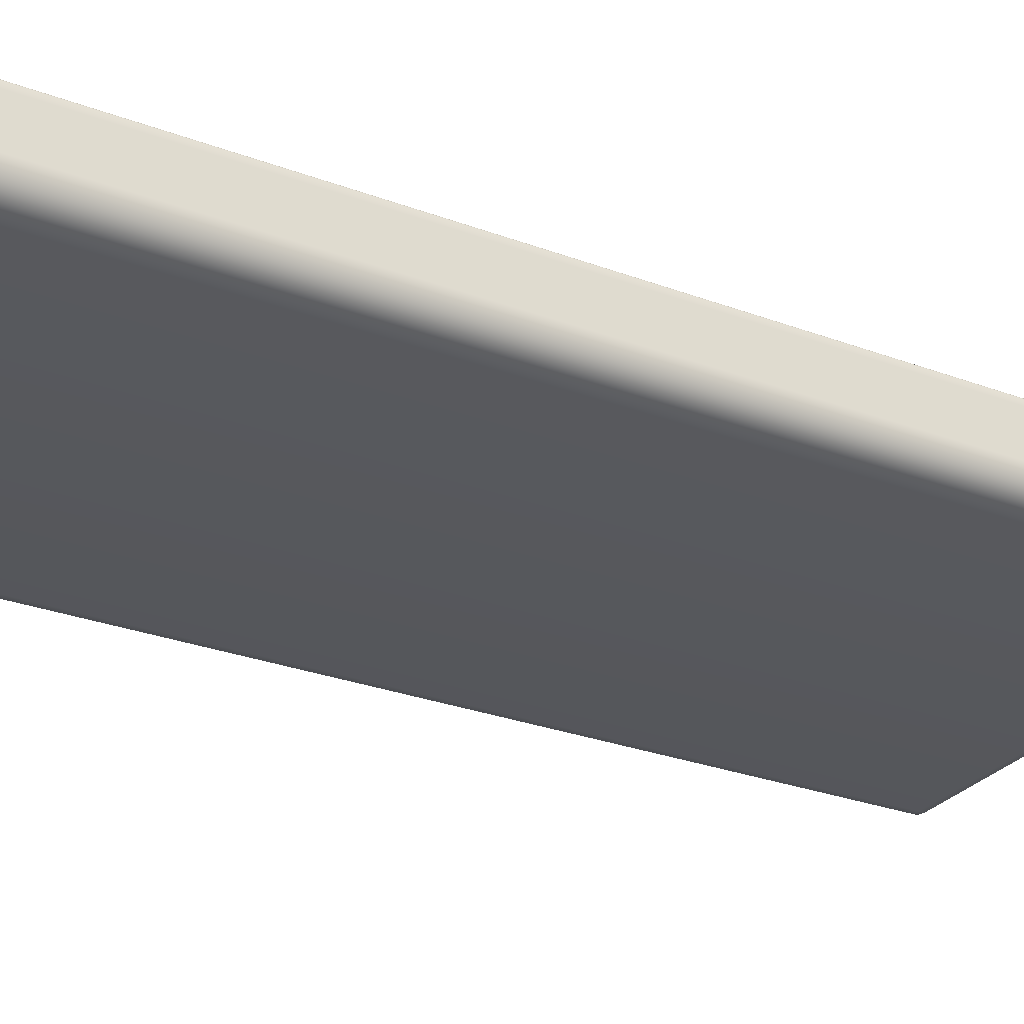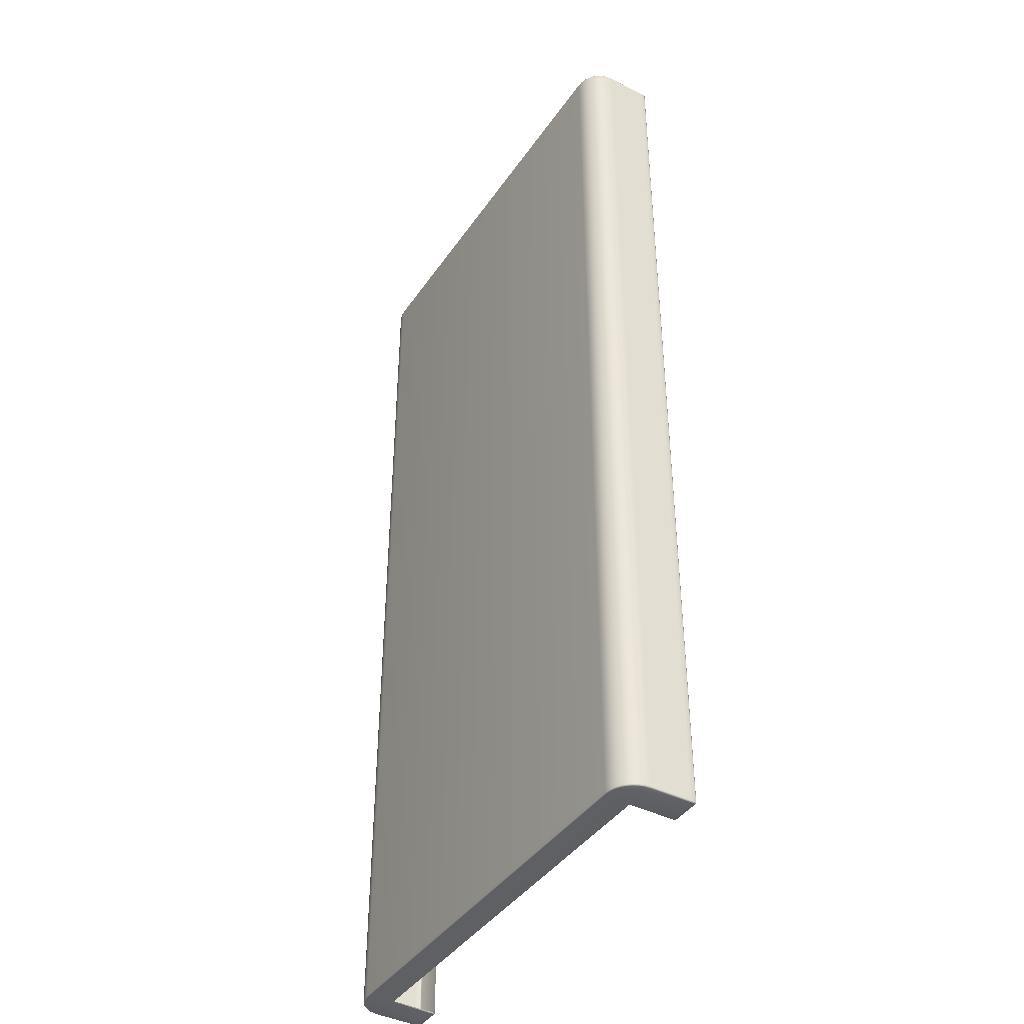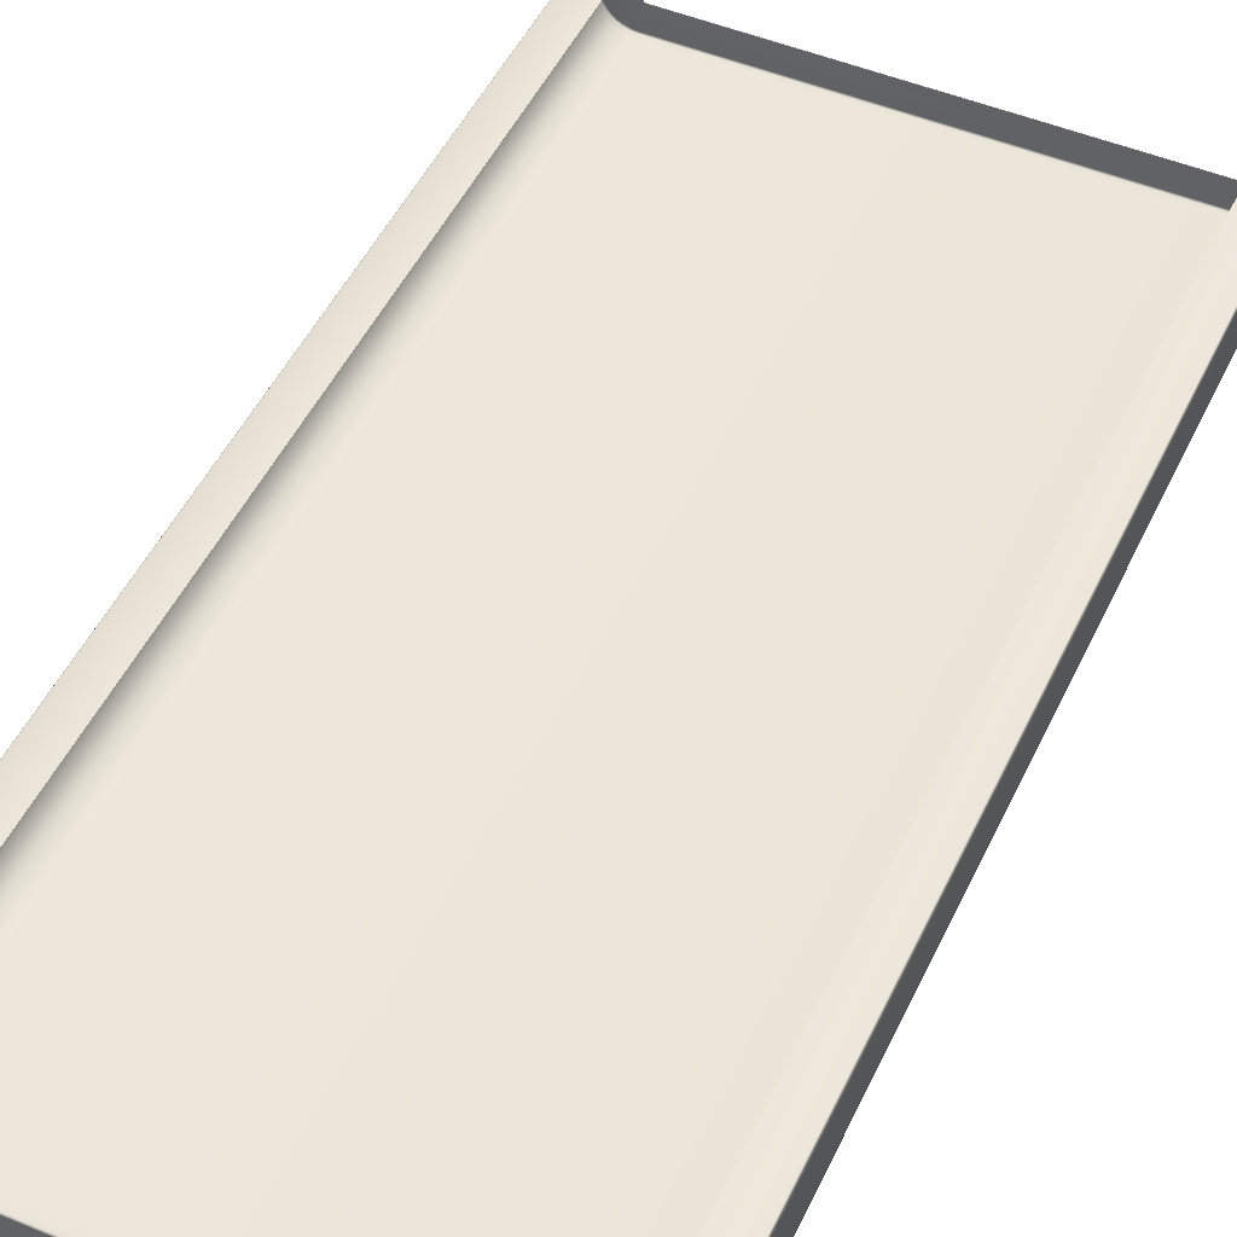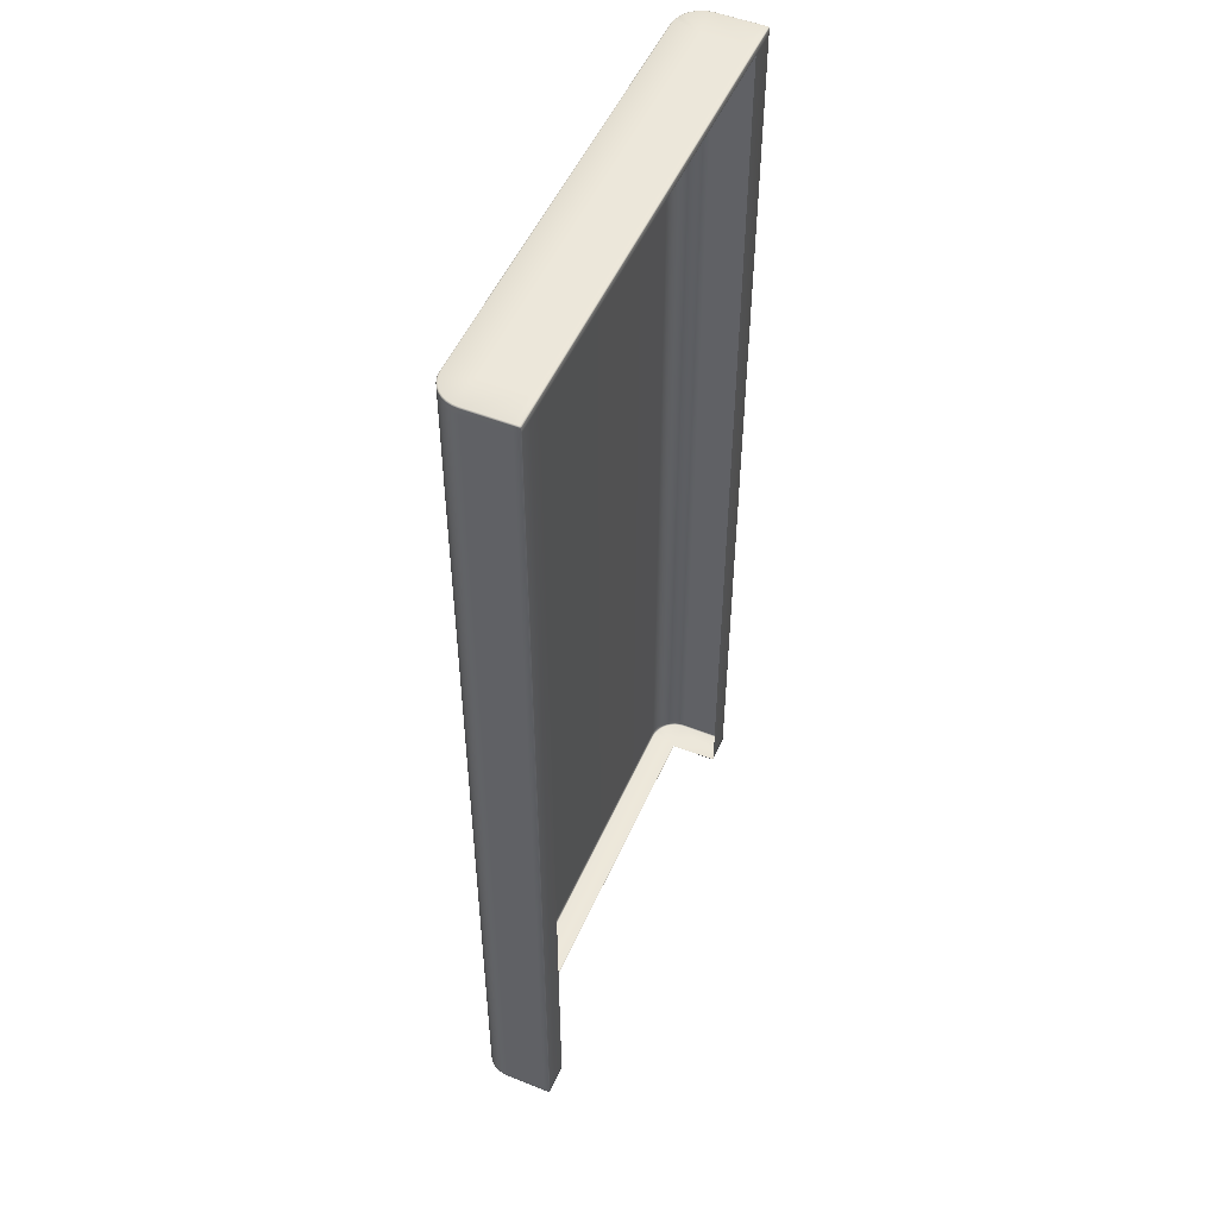
<metadata>
{"format":"obj","ext":"obj","renderer":"f3d","projection":"perspective","resolution":1024,"background":"white","views":[{"elev":-28.1,"azim":-119.7,"up":"+Z"},{"elev":-41.3,"azim":-121.4,"up":"+Y"},{"elev":49.2,"azim":-155.3,"up":"+Z"},{"elev":51.3,"azim":-66.7,"up":"+Y"}]}
</metadata>
<code>
g EVN_Plastic_Base_01_MO
v -38.03 48.45 4.638
v -38.1 47.3 4.473
v -38.1 48.45 4.473
v -38.03 47.3 4.638
v -37.87 48.45 4.707
v -38.1 -139.7 4.473
v -37.87 47.3 4.707
v -32.26 48.45 4.707
v -38.03 -139.7 4.638
v -38.03 -140.7 4.638
v -38.1 -140.7 4.473
v -37.87 -140.7 4.707
v -37.87 -139.7 4.707
v -32.26 -140.7 4.707
v -32.26 -139.7 4.707
v -32.26 47.3 4.707
v 48.46 47.3 4.707
v 48.46 48.45 4.707
v 54.07 48.45 4.707
v 54.07 47.3 4.707
v 48.46 -139.7 4.707
v 54.23 48.45 4.638
v 54.07 -139.7 4.707
v 48.46 -140.7 4.707
v 54.07 -140.7 4.707
v 54.23 -140.7 4.638
v 54.23 47.3 4.638
v 54.3 48.45 4.473
v 54.3 47.3 4.473
v 54.23 -139.7 4.638
v 54.3 -140.7 4.473
v 54.3 -139.7 4.473
v -38.1 47.3 4.473
v -38.1 48.45 3.466
v -38.1 48.45 4.473
v -38.1 47.3 3.466
v -38.1 -139.7 4.473
v -38.1 47.3 -4.454
v -38.1 48.45 -4.454
v -38.1 -139.7 3.466
v -38.1 -140.7 4.473
v -38.1 -140.7 3.466
v -38.1 -140.7 -4.454
v -38.1 -139.7 -4.454
v -38 -140.7 -5.49
v -38 -139.7 -5.49
v -37.7 -140.7 -6.488
v -38 47.3 -5.49
v -38 48.45 -5.49
v -37.7 -139.7 -6.488
v -37.21 -140.7 -7.408
v -37.7 47.3 -6.488
v -37.7 48.45 -6.488
v -37.21 -139.7 -7.408
v -36.54 -140.7 -8.213
v -37.21 47.3 -7.408
v -37.21 48.45 -7.408
v -36.54 -139.7 -8.213
v -35.74 -140.7 -8.875
v -36.54 47.3 -8.213
v -36.54 48.45 -8.213
v -35.74 -139.7 -8.875
v -34.82 -140.7 -9.367
v -35.74 47.3 -8.875
v -35.74 48.45 -8.875
v -34.82 -139.7 -9.367
v -33.82 -140.7 -9.668
v -34.82 47.3 -9.367
v -34.82 48.45 -9.367
v -33.82 -139.7 -9.668
v -32.71 -140.7 -9.772
v -33.82 47.3 -9.668
v -33.82 48.45 -9.668
v -32.71 -139.7 -9.772
v 48.91 -140.7 -9.772
v -32.71 47.3 -9.772
v -32.71 48.45 -9.772
v 48.91 -139.7 -9.772
v 48.91 47.3 -9.772
v 48.91 48.45 -9.772
v 50.02 -139.7 -9.668
v 50.02 -140.7 -9.668
v 51.01 -140.7 -9.35
v 50.02 47.3 -9.668
v 50.02 48.45 -9.668
v 51.01 -139.7 -9.35
v 51.01 47.3 -9.35
v 51.01 48.44 -9.35
v 51.94 -139.7 -8.875
v 51.94 -140.7 -8.875
v 51.94 47.3 -8.875
v 51.94 48.45 -8.875
v 52.74 -139.7 -8.213
v 52.74 -140.7 -8.213
v 52.74 47.3 -8.213
v 52.74 48.45 -8.213
v 53.41 -139.7 -7.408
v 53.41 -140.7 -7.408
v 53.41 47.3 -7.408
v 53.41 48.45 -7.408
v 53.9 -139.7 -6.488
v 53.9 -140.7 -6.488
v 53.9 47.3 -6.488
v 53.9 48.45 -6.488
v 54.2 -139.7 -5.49
v 54.2 -140.7 -5.49
v 54.2 47.3 -5.49
v 54.2 48.45 -5.49
v 54.3 -139.7 -4.454
v 54.3 -140.7 -4.454
v 54.3 47.3 -4.454
v 54.3 48.45 -4.454
v 54.3 48.45 3.466
v 54.3 47.3 3.466
v 54.3 48.45 4.473
v 54.3 47.3 4.473
v 54.3 -139.7 3.466
v 54.3 -140.7 3.466
v 54.3 -139.7 4.473
v 54.3 -140.7 4.473
v -37.87 48.62 4.638
v -32.26 48.45 4.707
v -37.87 48.45 4.707
v -38.03 48.45 4.638
v -32.26 48.62 4.638
v 48.46 48.45 4.707
v 48.46 48.62 4.638
v 54.07 48.45 4.707
v 54.07 48.62 4.638
v 54.23 48.45 4.638
v -38 48.59 4.609
v -38.03 48.62 4.473
v -38.1 48.45 4.473
v -38.1 48.45 3.466
v -37.87 48.68 4.473
v -32.25 48.68 4.473
v -38.03 48.62 3.466
v 48.45 48.68 4.473
v -38.03 48.62 -4.451
v -38.1 48.45 -4.454
v -37.87 48.68 3.469
v -37.87 48.68 -4.442
v -37.93 48.62 -5.478
v -38 48.45 -5.49
v -32.25 48.68 3.44
v -37.77 48.68 -5.447
v -37.63 48.62 -6.462
v -37.7 48.45 -6.488
v -32.19 48.68 -4.685
v -37.48 48.68 -6.398
v -37.01 48.68 -7.278
v 48.39 48.68 -4.685
v 48.45 48.68 3.44
v -37.15 48.62 -7.371
v -37.21 48.45 -7.408
v 54.07 48.68 -4.442
v 48.9 48.68 -9.538
v 53.97 48.68 -5.447
v 54.07 48.68 3.469
v -36.38 48.68 -8.048
v -36.5 48.62 -8.167
v -36.54 48.45 -8.213
v -35.61 48.68 -8.682
v -35.7 48.62 -8.818
v -35.74 48.45 -8.875
v -34.73 48.68 -9.15
v -34.79 48.62 -9.304
v -34.82 48.45 -9.367
v -33.78 48.68 -9.44
v -33.81 48.62 -9.602
v -33.82 48.45 -9.668
v -32.7 48.68 -9.538
v -32.71 48.62 -9.703
v -32.71 48.45 -9.772
v 48.91 48.62 -9.703
v 48.91 48.45 -9.772
v 49.98 48.68 -9.44
v 50.01 48.62 -9.602
v 50.02 48.45 -9.668
v 50.93 48.68 -9.162
v 50.97 48.63 -9.26
v 51.01 48.44 -9.35
v 51.81 48.68 -8.682
v 51.9 48.62 -8.818
v 51.94 48.45 -8.875
v 52.58 48.68 -8.048
v 52.7 48.62 -8.167
v 52.74 48.45 -8.213
v 53.21 48.68 -7.278
v 53.35 48.62 -7.371
v 53.41 48.45 -7.408
v 53.68 48.68 -6.398
v 53.83 48.62 -6.462
v 53.9 48.45 -6.488
v 54.13 48.62 -5.478
v 54.2 48.45 -5.49
v 54.23 48.62 -4.451
v 54.3 48.45 -4.454
v 54.23 48.62 3.466
v 54.3 48.45 3.466
v 54.3 48.45 4.473
v 54.23 48.62 4.473
v 54.2 48.59 4.609
v 54.07 48.68 4.473
v -38.1 -140.7 4.473
v -38.03 -140.9 3.466
v -38.1 -140.7 3.466
v -38.1 -140.7 -4.454
v -38.03 -140.9 4.473
v -38.03 -140.7 4.638
v -38.03 -140.9 -4.451
v -38 -140.7 -5.49
v -37.87 -140.9 3.469
v -37.93 -140.9 -5.478
v -37.7 -140.7 -6.488
v -37.87 -140.9 -4.442
v -37.63 -140.9 -6.462
v -37.21 -140.7 -7.408
v -37.77 -140.9 -5.447
v -37.15 -140.9 -7.371
v -36.54 -140.7 -8.213
v -37.48 -140.9 -6.398
v -32.19 -140.9 -4.685
v -32.25 -140.9 3.44
v -37.01 -140.9 -7.278
v -36.38 -140.9 -8.048
v -36.5 -140.9 -8.167
v -35.74 -140.7 -8.875
v -35.7 -140.9 -8.818
v -34.82 -140.7 -9.367
v -35.61 -140.9 -8.682
v -34.79 -140.9 -9.304
v -33.82 -140.7 -9.668
v -34.73 -140.9 -9.15
v -33.81 -140.9 -9.602
v -32.71 -140.7 -9.772
v -33.78 -140.9 -9.44
v -32.71 -140.9 -9.703
v 48.91 -140.7 -9.772
v -32.7 -140.9 -9.538
v 48.91 -140.9 -9.703
v 50.02 -140.7 -9.668
v 50.01 -140.9 -9.602
v 51.01 -140.7 -9.35
v 48.9 -140.9 -9.538
v 48.39 -140.9 -4.685
v 50.97 -140.9 -9.26
v 51.94 -140.7 -8.875
v 49.98 -140.9 -9.44
v -32.02 -140.9 -4.521
v 50.93 -140.9 -9.162
v 51.81 -140.9 -8.682
v 48.22 -140.9 -4.521
v 51.9 -140.9 -8.818
v 52.74 -140.7 -8.213
v 52.7 -140.9 -8.167
v 53.41 -140.7 -7.408
v 52.58 -140.9 -8.048
v 53.35 -140.9 -7.371
v 53.9 -140.7 -6.488
v 53.21 -140.9 -7.278
v 53.83 -140.9 -6.462
v 54.2 -140.7 -5.49
v 53.68 -140.9 -6.398
v 54.13 -140.9 -5.478
v 54.3 -140.7 -4.454
v 53.97 -140.9 -5.447
v 54.23 -140.9 -4.451
v 54.3 -140.7 3.466
v 54.07 -140.9 -4.442
v 54.23 -140.9 3.466
v 48.45 -140.9 3.44
v 54.23 -140.9 4.473
v 54.3 -140.7 4.473
v 54.23 -140.7 4.638
v 54.07 -140.9 3.469
v 54.07 -140.9 4.473
v 54.2 -140.9 4.609
v 54.07 -140.9 4.638
v 54.07 -140.7 4.707
v 48.46 -140.7 4.707
v 48.46 -140.9 4.638
v 48.29 -140.7 4.641
v 48.45 -140.9 4.473
v 48.28 -140.9 3.46
v 48.29 -140.9 4.476
v 48.32 -140.9 4.609
v 48.22 -140.7 4.476
v 48.21 -140.7 3.469
v 48.16 -140.7 -4.454
v -31.96 -140.7 -4.454
v -32.08 -140.9 3.46
v -32.01 -140.7 3.469
v -32.09 -140.9 4.476
v -32.02 -140.7 4.476
v -32.09 -140.7 4.641
v -32.25 -140.9 4.473
v -37.87 -140.9 4.473
v -37.87 -140.9 4.638
v -32.26 -140.9 4.638
v -32.12 -140.9 4.609
v -32.26 -140.7 4.707
v -37.87 -140.7 4.707
v -38 -140.9 4.609
g EVN_Plastic_Base_01_MO_0
f 3 2 1
f 4 1 2
f 1 4 5
f 2 6 4
f 7 5 4
f 5 7 8
f 9 4 6
f 4 9 7
f 9 6 10
f 11 10 6
f 10 12 9
f 13 9 12
f 13 7 9
f 12 14 13
f 15 13 14
f 15 16 13
f 7 13 16
f 16 8 7
f 16 17 8
f 18 8 17
f 18 17 19
f 20 19 17
f 17 21 20
f 19 20 22
f 23 20 21
f 21 24 23
f 25 23 24
f 25 26 23
f 27 22 20
f 20 23 27
f 22 27 28
f 29 28 27
f 30 23 26
f 30 27 23
f 27 30 29
f 26 31 30
f 32 29 30
f 32 30 31
f 35 34 33
f 36 33 34
f 33 36 37
f 36 34 38
f 39 38 34
f 40 37 36
f 36 38 40
f 37 40 41
f 42 41 40
f 42 40 43
f 44 43 40
f 44 40 38
f 43 44 45
f 46 45 44
f 44 38 46
f 45 46 47
f 38 39 48
f 48 46 38
f 49 48 39
f 50 47 46
f 46 48 50
f 47 50 51
f 48 49 52
f 52 50 48
f 53 52 49
f 54 51 50
f 50 52 54
f 51 54 55
f 52 53 56
f 56 54 52
f 57 56 53
f 58 55 54
f 54 56 58
f 55 58 59
f 56 57 60
f 60 58 56
f 61 60 57
f 62 59 58
f 58 60 62
f 59 62 63
f 60 61 64
f 64 62 60
f 65 64 61
f 66 63 62
f 62 64 66
f 63 66 67
f 64 65 68
f 68 66 64
f 69 68 65
f 70 67 66
f 66 68 70
f 67 70 71
f 68 69 72
f 72 70 68
f 73 72 69
f 74 71 70
f 70 72 74
f 71 74 75
f 72 73 76
f 76 74 72
f 77 76 73
f 78 75 74
f 74 76 78
f 76 77 79
f 79 78 76
f 80 79 77
f 78 81 75
f 78 79 81
f 82 75 81
f 82 81 83
f 79 80 84
f 84 81 79
f 85 84 80
f 86 83 81
f 81 84 86
f 84 85 87
f 87 86 84
f 88 87 85
f 86 89 83
f 86 87 89
f 90 83 89
f 87 88 91
f 91 89 87
f 92 91 88
f 89 93 90
f 89 91 93
f 94 90 93
f 91 92 95
f 95 93 91
f 96 95 92
f 93 97 94
f 93 95 97
f 98 94 97
f 95 96 99
f 99 97 95
f 100 99 96
f 97 101 98
f 97 99 101
f 102 98 101
f 99 100 103
f 103 101 99
f 104 103 100
f 101 105 102
f 101 103 105
f 106 102 105
f 103 104 107
f 107 105 103
f 108 107 104
f 105 109 106
f 105 107 109
f 110 106 109
f 107 108 111
f 111 109 107
f 112 111 108
f 112 113 111
f 114 111 113
f 111 114 109
f 113 115 114
f 116 114 115
f 109 117 110
f 117 109 114
f 114 116 117
f 118 110 117
f 119 117 116
f 118 117 120
f 119 120 117
f 123 122 121
f 123 121 124
f 125 121 122
f 122 126 125
f 127 125 126
f 126 128 127
f 129 127 128
f 128 130 129
f 131 124 121
f 131 132 124
f 131 121 132
f 133 124 132
f 133 132 134
f 121 125 135
f 135 132 121
f 125 127 136
f 136 135 125
f 137 134 132
f 132 135 137
f 127 129 138
f 138 136 127
f 137 139 134
f 140 134 139
f 141 137 135
f 135 136 141
f 141 142 137
f 139 137 142
f 139 143 140
f 144 140 143
f 145 141 136
f 141 145 142
f 142 146 139
f 143 139 146
f 143 147 144
f 148 144 147
f 149 146 142
f 149 142 145
f 146 150 143
f 149 150 146
f 147 143 150
f 149 151 150
f 150 151 147
f 149 145 152
f 145 136 153
f 153 152 145
f 138 153 136
f 147 154 148
f 154 147 151
f 155 148 154
f 152 153 156
f 152 157 149
f 158 152 156
f 153 138 159
f 159 156 153
f 151 160 154
f 149 160 151
f 154 161 155
f 161 154 160
f 162 155 161
f 160 163 161
f 149 163 160
f 161 164 162
f 164 161 163
f 165 162 164
f 163 166 164
f 149 166 163
f 164 167 165
f 167 164 166
f 168 165 167
f 149 169 166
f 166 169 167
f 167 170 168
f 170 167 169
f 171 168 170
f 149 172 169
f 169 172 170
f 172 149 157
f 170 173 171
f 173 170 172
f 172 157 173
f 174 171 173
f 173 175 174
f 175 173 157
f 176 174 175
f 157 177 175
f 157 152 177
f 175 178 176
f 178 175 177
f 179 176 178
f 177 180 178
f 177 152 180
f 178 181 179
f 181 178 180
f 182 179 181
f 180 183 181
f 180 152 183
f 181 184 182
f 184 181 183
f 185 182 184
f 183 186 184
f 183 152 186
f 184 187 185
f 187 184 186
f 188 185 187
f 186 152 189
f 186 189 187
f 187 190 188
f 190 187 189
f 191 188 190
f 189 152 192
f 189 192 190
f 192 152 158
f 190 193 191
f 193 190 192
f 192 158 193
f 194 191 193
f 195 193 158
f 193 195 194
f 158 156 195
f 196 194 195
f 197 195 156
f 195 197 196
f 198 196 197
f 156 159 197
f 197 199 198
f 199 197 159
f 200 198 199
f 200 199 201
f 202 201 199
f 199 159 202
f 201 202 130
f 203 130 202
f 203 129 130
f 203 202 129
f 204 202 159
f 204 129 202
f 204 159 138
f 204 138 129
f 207 206 205
f 207 208 206
f 209 205 206
f 205 209 210
f 211 206 208
f 208 212 211
f 206 213 209
f 206 211 213
f 214 211 212
f 212 215 214
f 216 213 211
f 211 214 216
f 217 214 215
f 215 218 217
f 219 216 214
f 214 217 219
f 220 217 218
f 218 221 220
f 222 219 217
f 217 220 222
f 216 219 223
f 219 222 223
f 223 224 216
f 213 216 224
f 222 225 223
f 225 222 220
f 225 226 223
f 227 220 221
f 220 227 225
f 226 225 227
f 221 228 227
f 229 227 228
f 227 229 226
f 228 230 229
f 231 226 229
f 226 231 223
f 232 229 230
f 229 232 231
f 230 233 232
f 234 231 232
f 231 234 223
f 235 232 233
f 232 235 234
f 233 236 235
f 237 234 235
f 234 237 223
f 238 235 236
f 235 238 237
f 236 239 238
f 240 237 238
f 237 240 223
f 241 238 239
f 238 241 240
f 239 242 241
f 243 241 242
f 242 244 243
f 245 240 241
f 241 243 245
f 223 240 246
f 245 246 240
f 247 243 244
f 244 248 247
f 249 245 243
f 245 249 246
f 243 247 249
f 223 246 250
f 223 250 224
f 249 251 246
f 251 249 247
f 251 252 246
f 253 250 246
f 254 247 248
f 247 254 251
f 252 251 254
f 248 255 254
f 256 254 255
f 254 256 252
f 255 257 256
f 258 252 256
f 252 258 246
f 259 256 257
f 256 259 258
f 257 260 259
f 261 258 259
f 258 261 246
f 262 259 260
f 259 262 261
f 260 263 262
f 264 261 262
f 261 264 246
f 265 262 263
f 262 265 264
f 263 266 265
f 267 264 265
f 264 267 246
f 268 265 266
f 265 268 267
f 266 269 268
f 267 270 246
f 270 267 268
f 271 268 269
f 268 271 270
f 246 270 272
f 246 272 253
f 271 269 273
f 274 273 269
f 274 275 273
f 276 270 271
f 276 272 270
f 276 271 277
f 273 277 271
f 276 277 272
f 278 273 275
f 278 275 279
f 278 279 273
f 277 273 279
f 280 279 275
f 280 281 279
f 282 279 281
f 279 282 277
f 281 283 282
f 284 272 277
f 284 277 282
f 272 284 285
f 285 253 272
f 284 282 286
f 286 285 284
f 287 282 283
f 287 286 282
f 287 283 286
f 288 286 283
f 288 289 286
f 285 286 289
f 289 290 285
f 253 285 290
f 290 291 253
f 250 253 291
f 250 291 292
f 293 292 291
f 292 224 250
f 292 293 294
f 295 294 293
f 295 296 294
f 224 292 297
f 294 297 292
f 224 297 213
f 298 213 297
f 298 209 213
f 298 297 299
f 298 299 209
f 297 294 300
f 300 299 297
f 301 294 296
f 301 300 294
f 301 296 300
f 302 300 296
f 302 303 300
f 299 300 303
f 303 210 299
f 304 210 209
f 304 299 210
f 304 209 299

</code>
